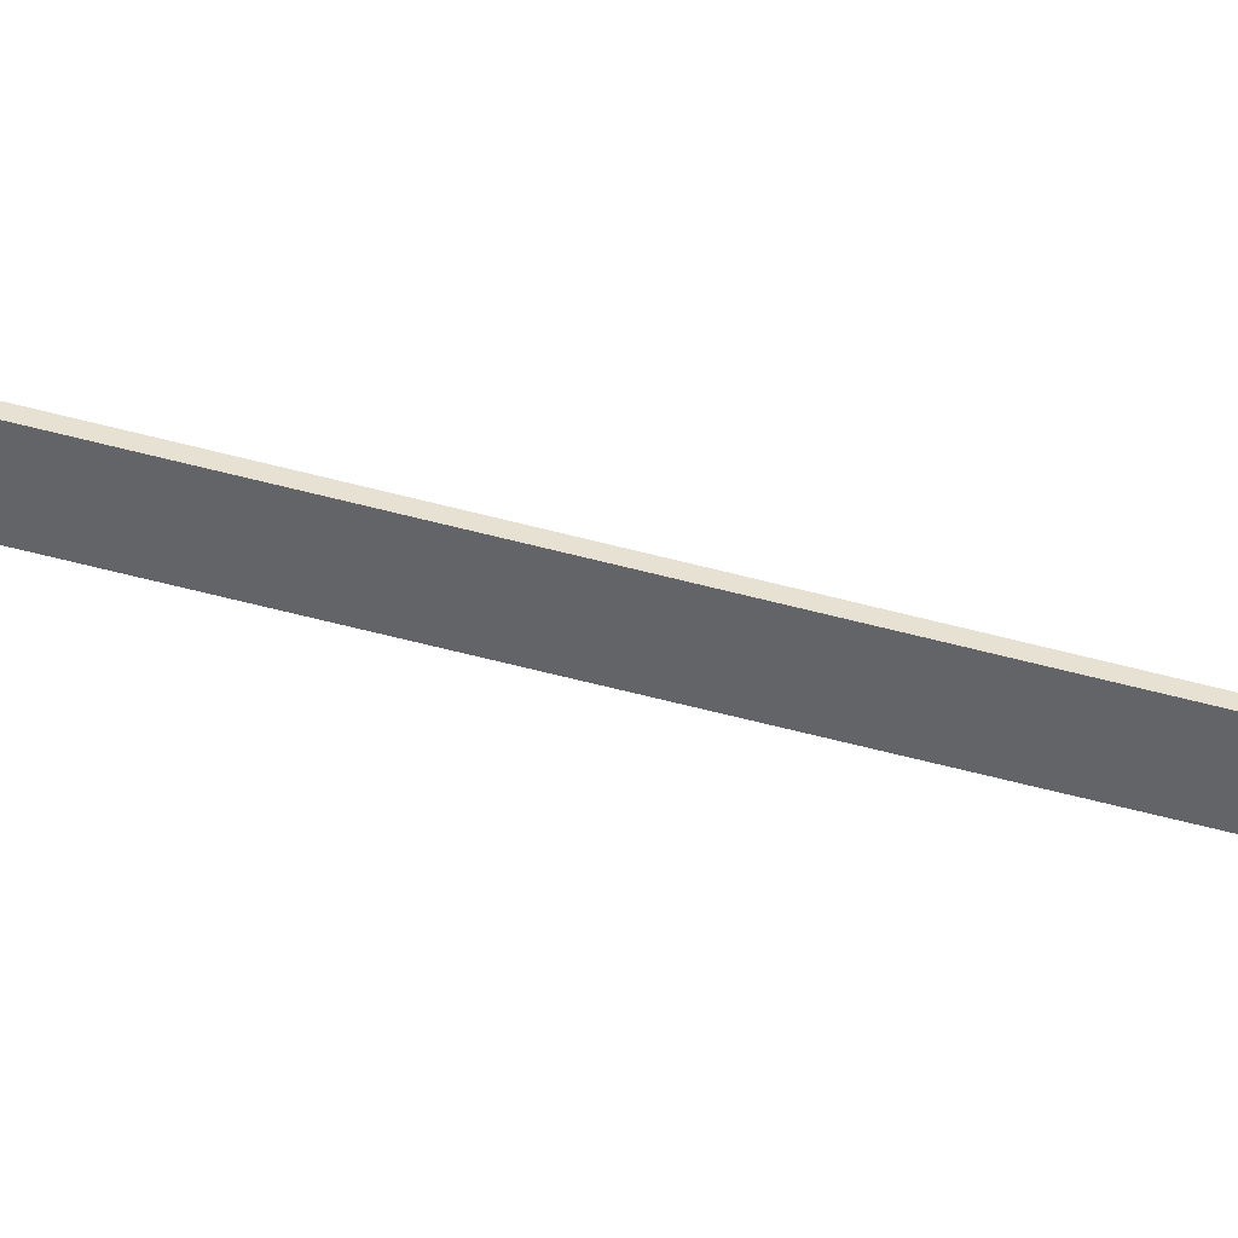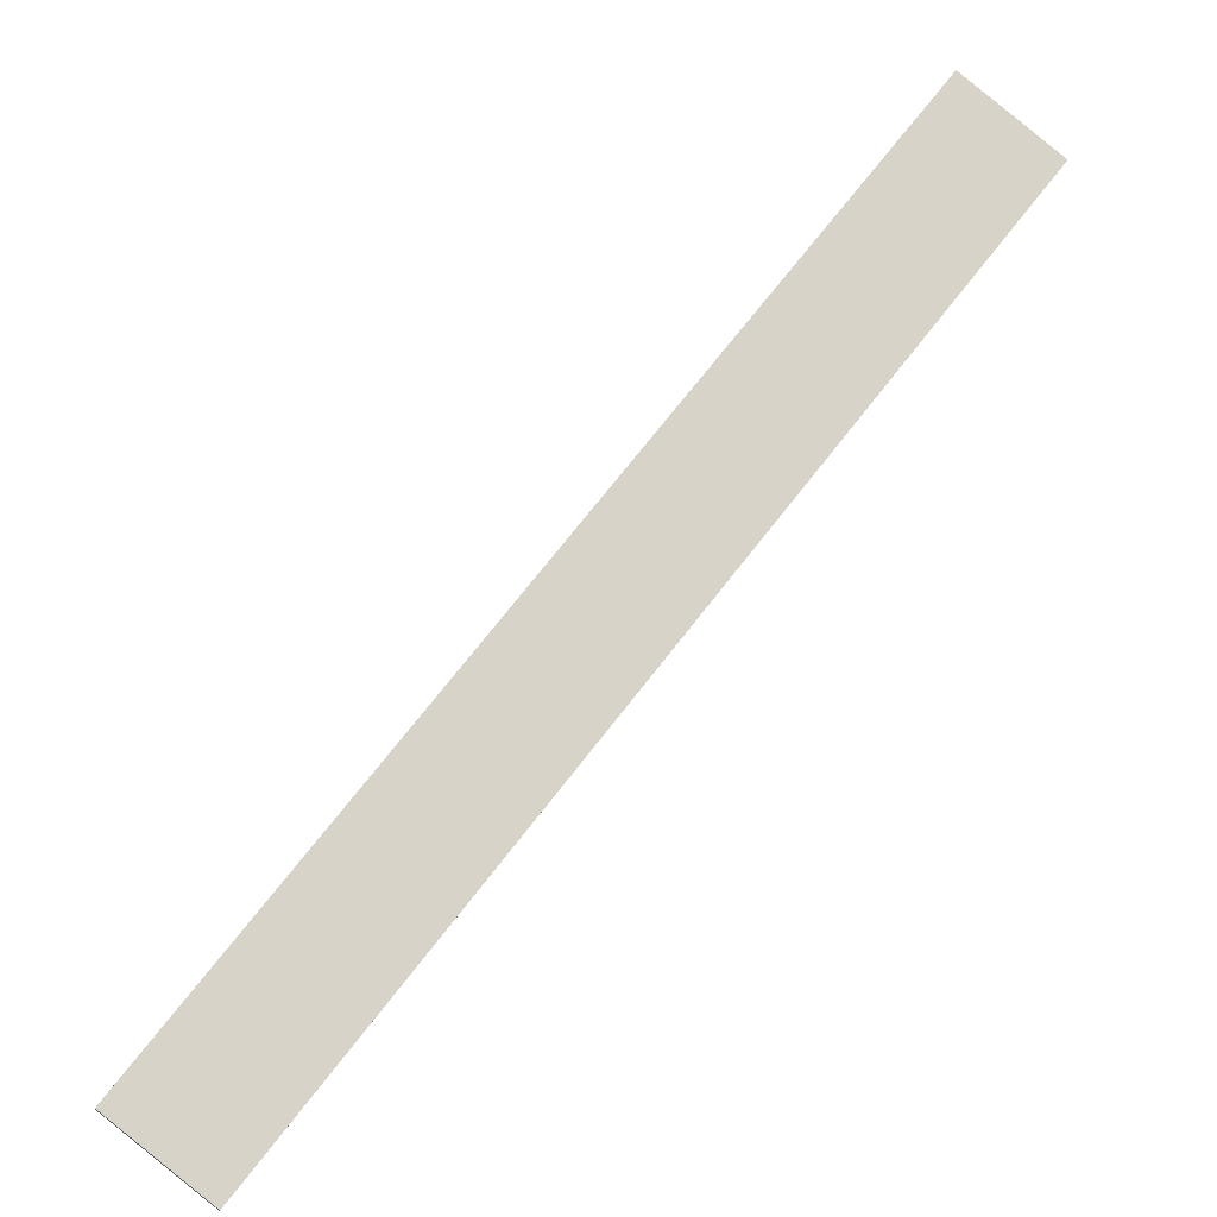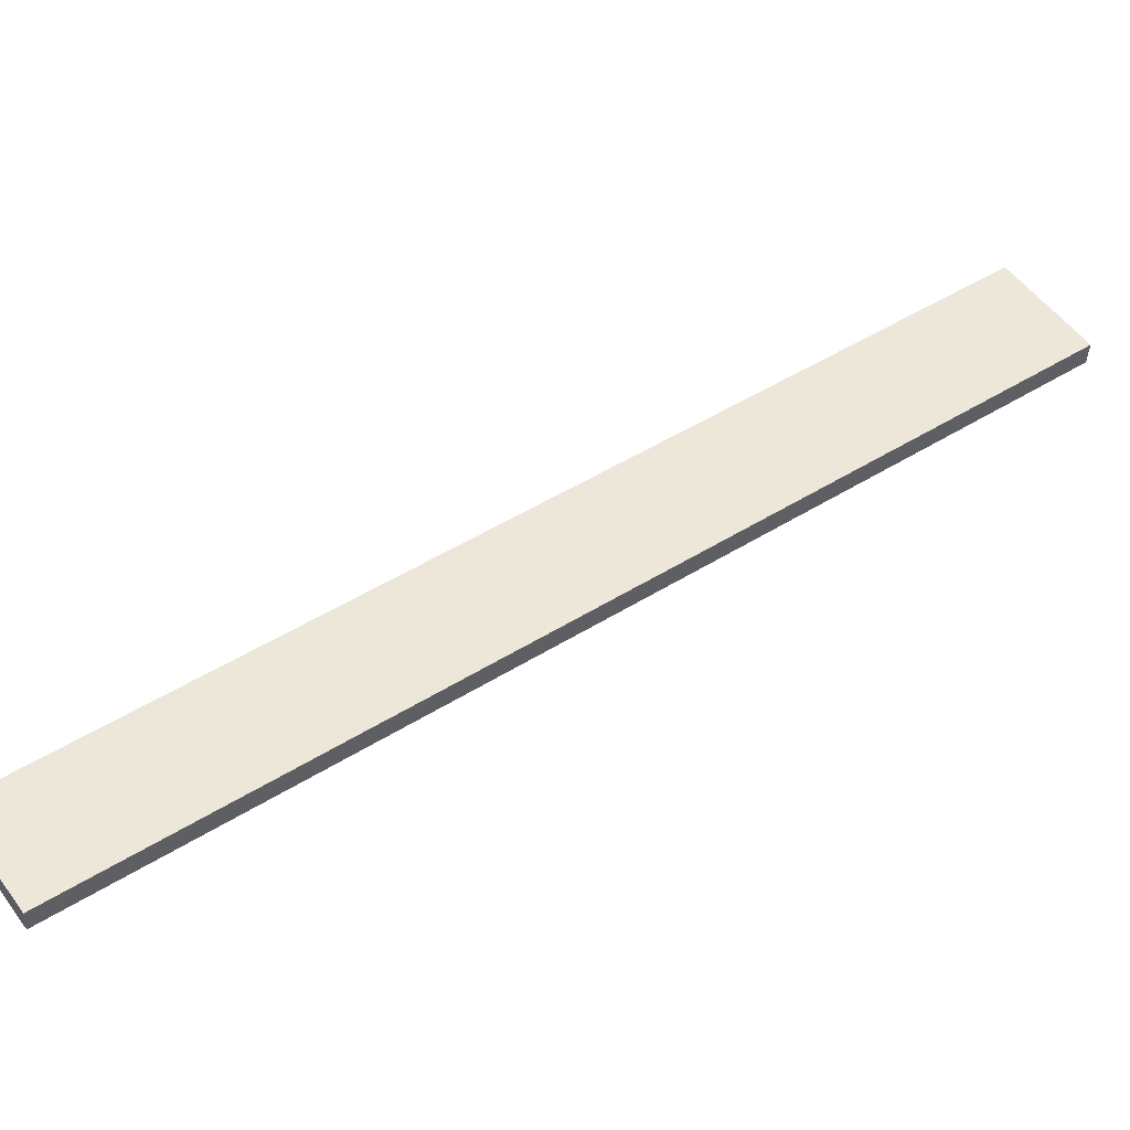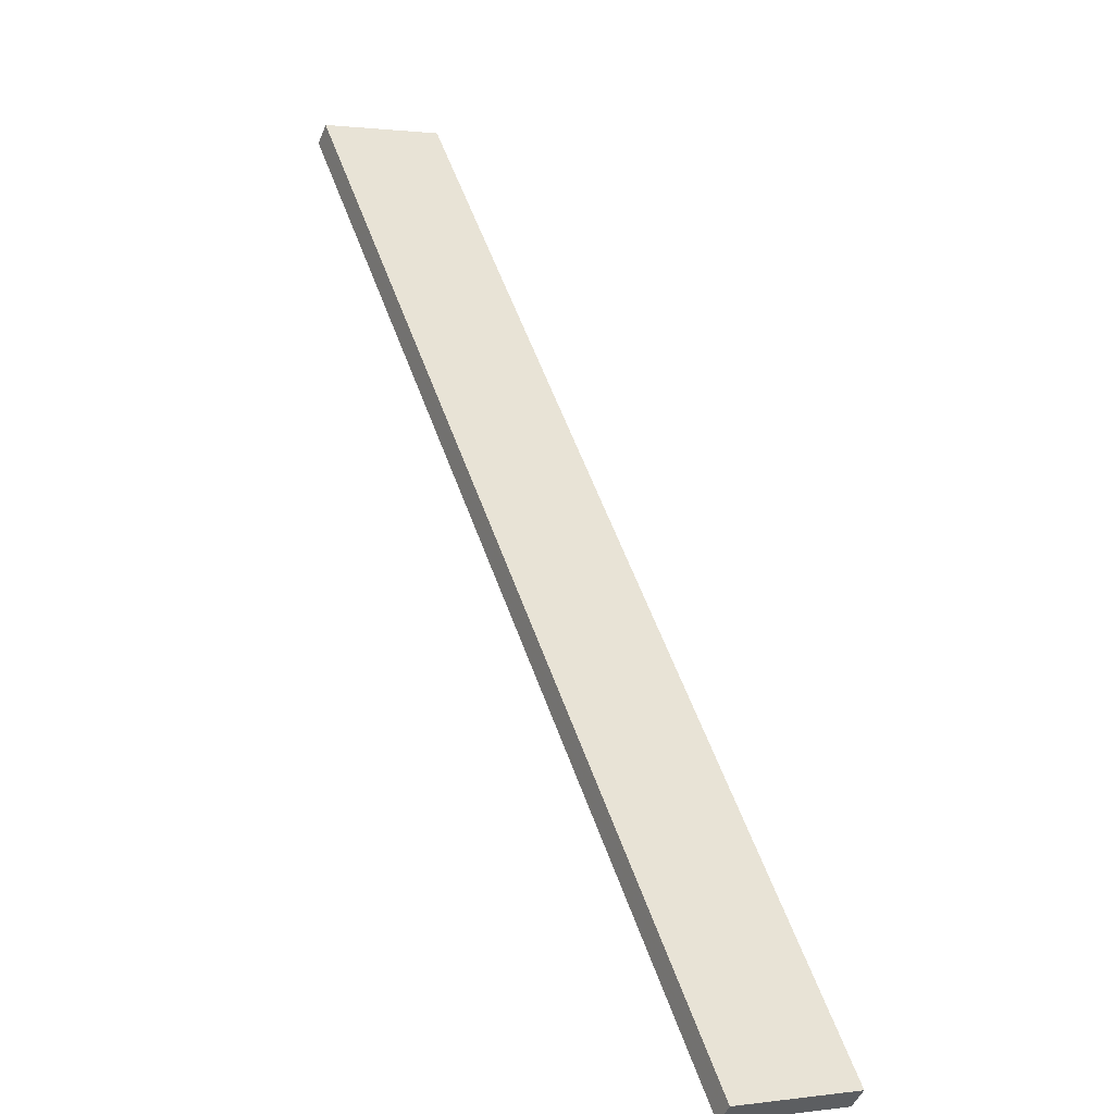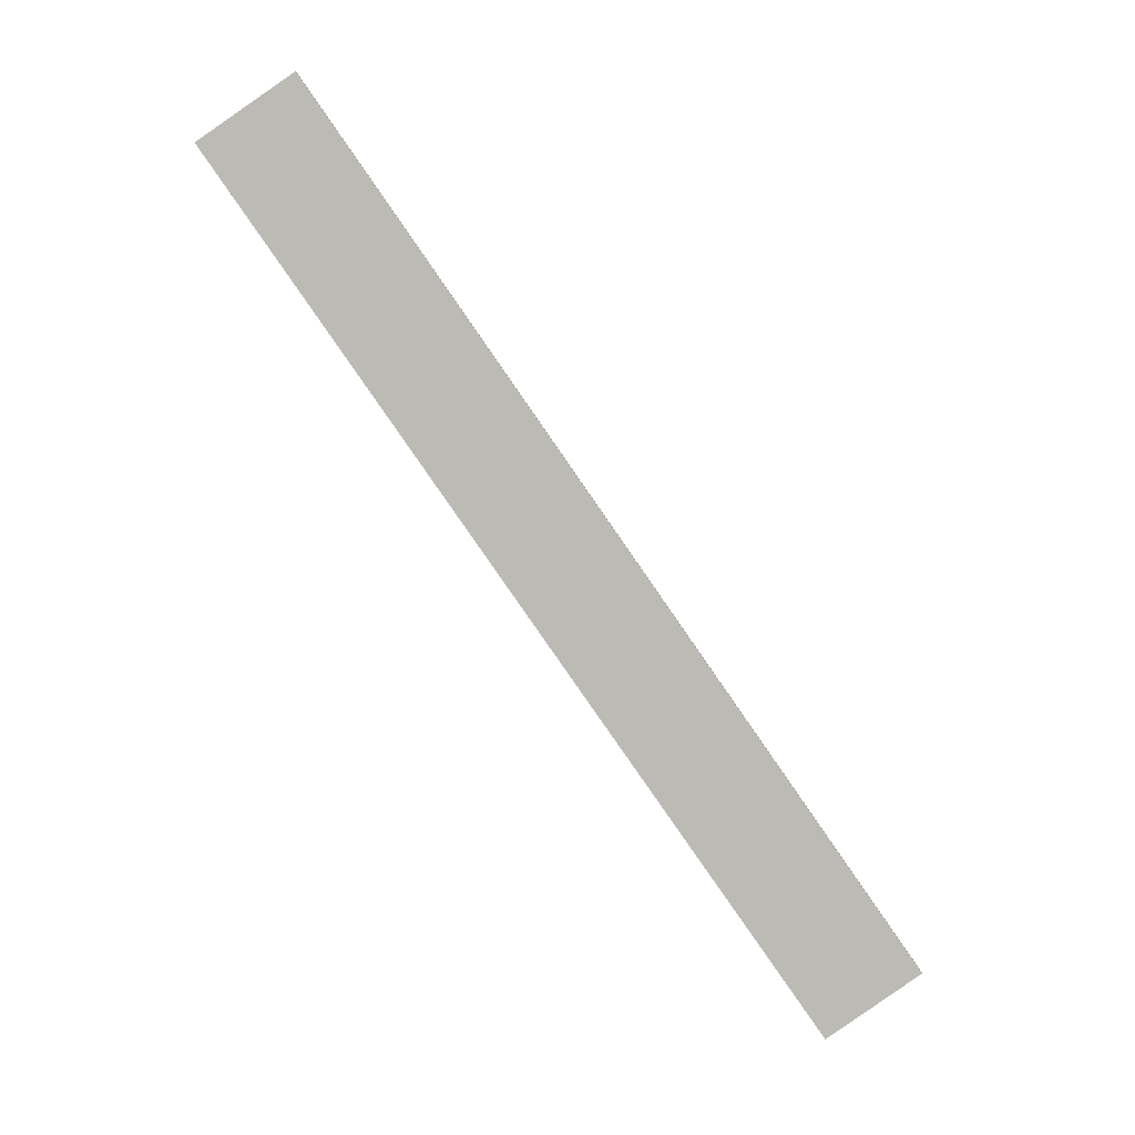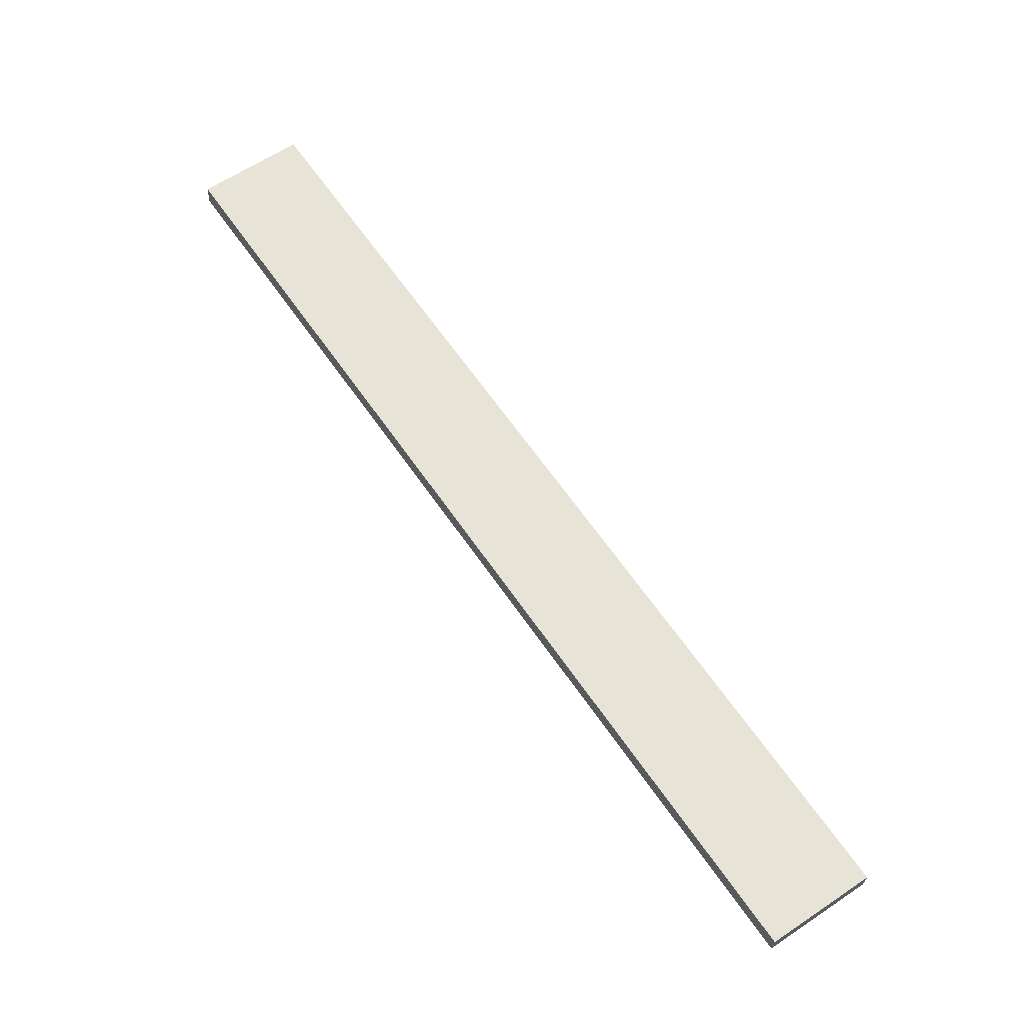
<metadata>
{"format":"obj","ext":"obj","renderer":"f3d","projection":"perspective","resolution":1024,"background":"white","views":[{"elev":-32.0,"azim":114.2,"up":"+Y"},{"elev":58.4,"azim":-108.2,"up":"+Y"},{"elev":30.1,"azim":-90.8,"up":"+Y"},{"elev":41.9,"azim":-165.5,"up":"+Y"},{"elev":9.0,"azim":-161.3,"up":"+Z"},{"elev":-24.7,"azim":-161.3,"up":"+Z"}]}
</metadata>
<code>
o WoodenBrokenPlanks_229
v -92.43 26.75 64.29
v -182 -1.356 -71.38
v -168.3 4.282 -81.6
v -78.73 32.38 54.07
v -93.67 30.02 64.43
v -79.97 35.65 54.21
v -169.6 7.552 -81.46
v -183.3 1.913 -71.24
f 1 2 3 4
f 5 6 7 8
f 1 4 6 5
f 4 3 7 6
f 3 2 8 7
f 2 1 5 8

</code>
